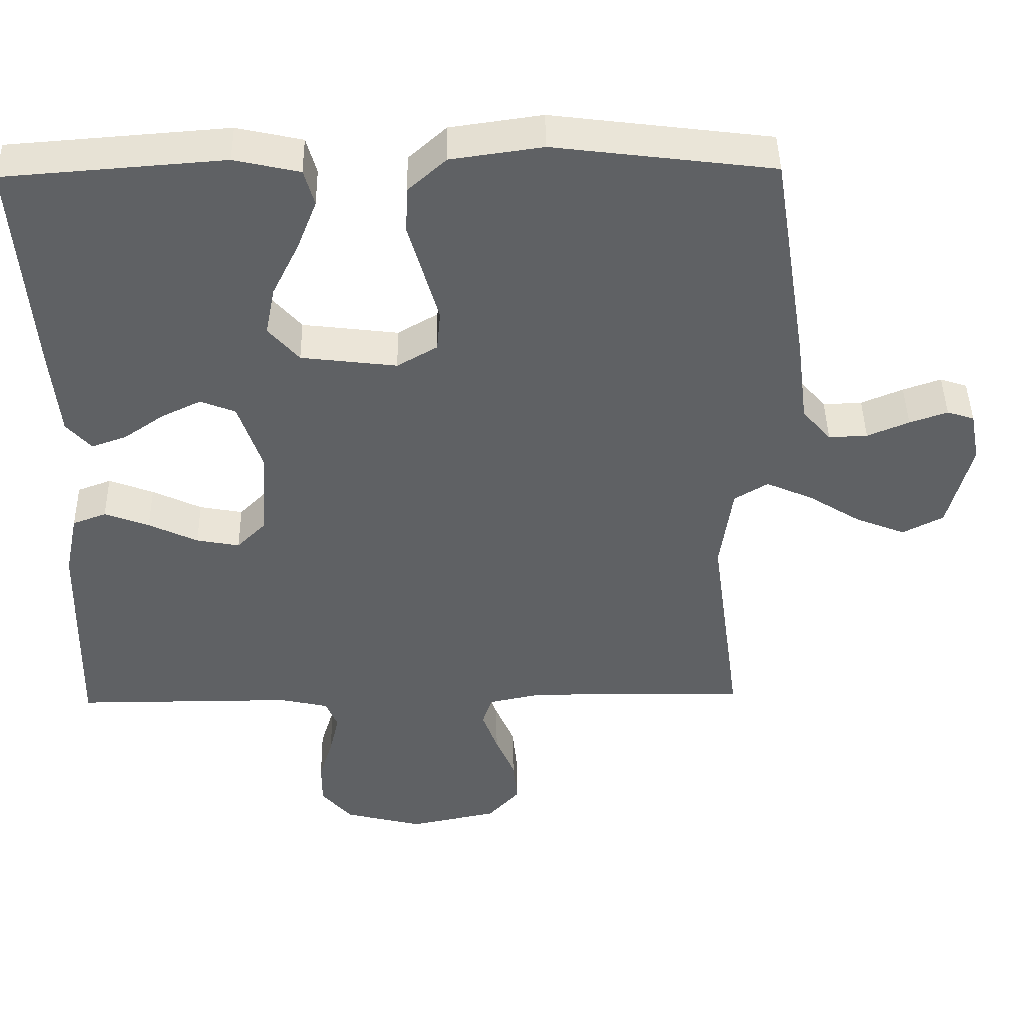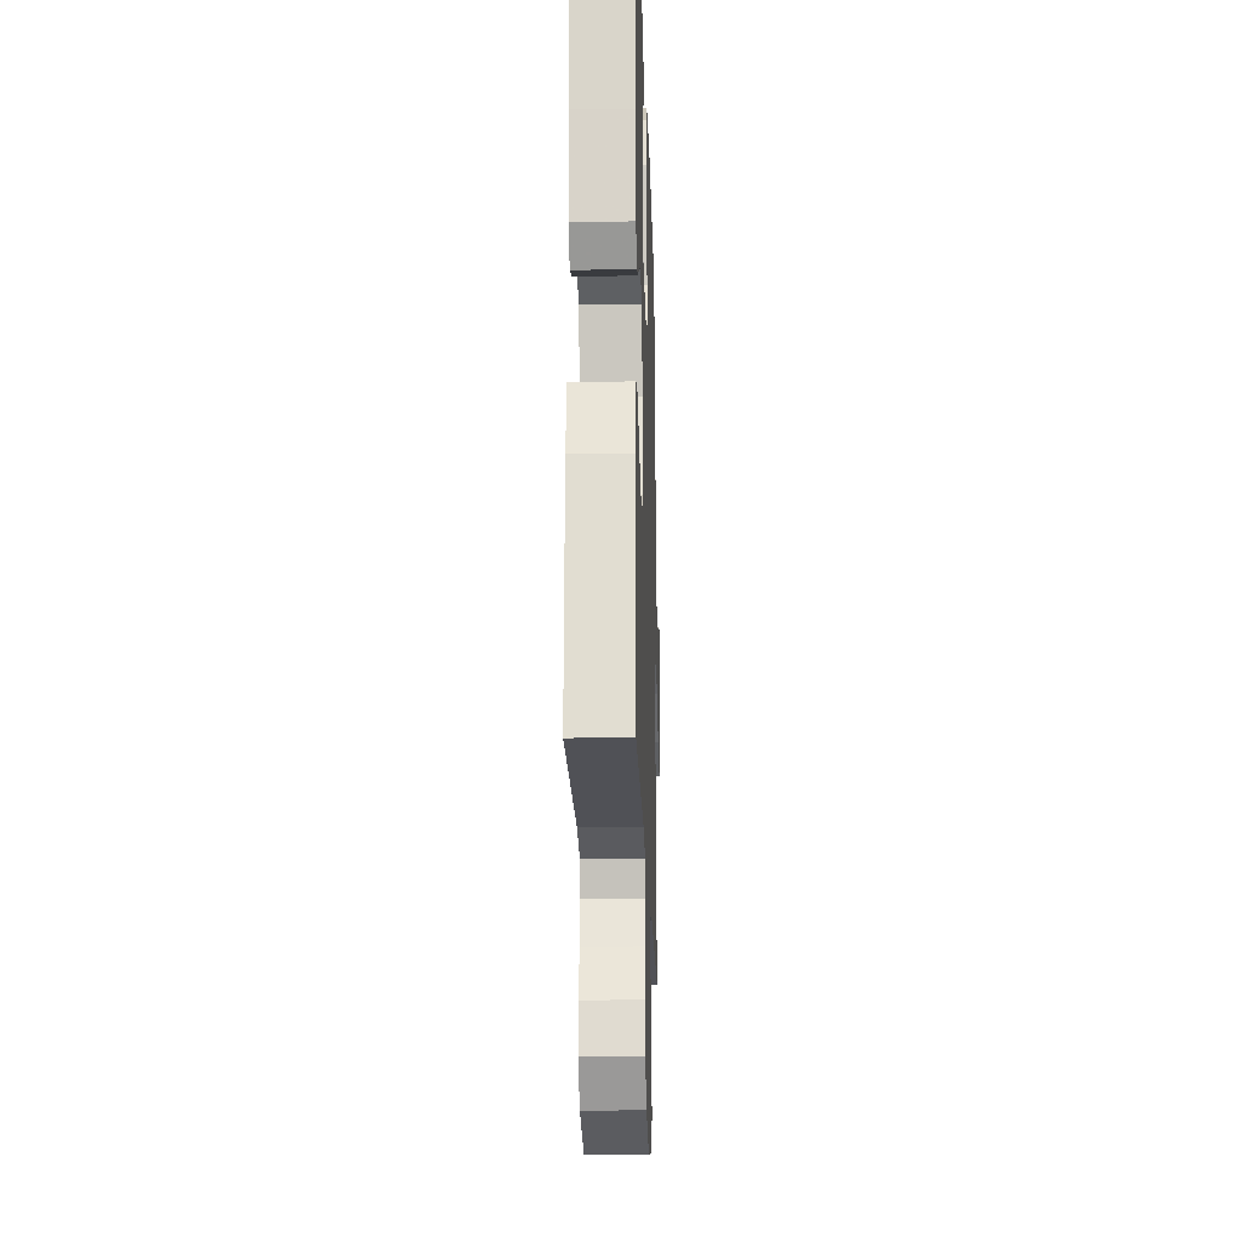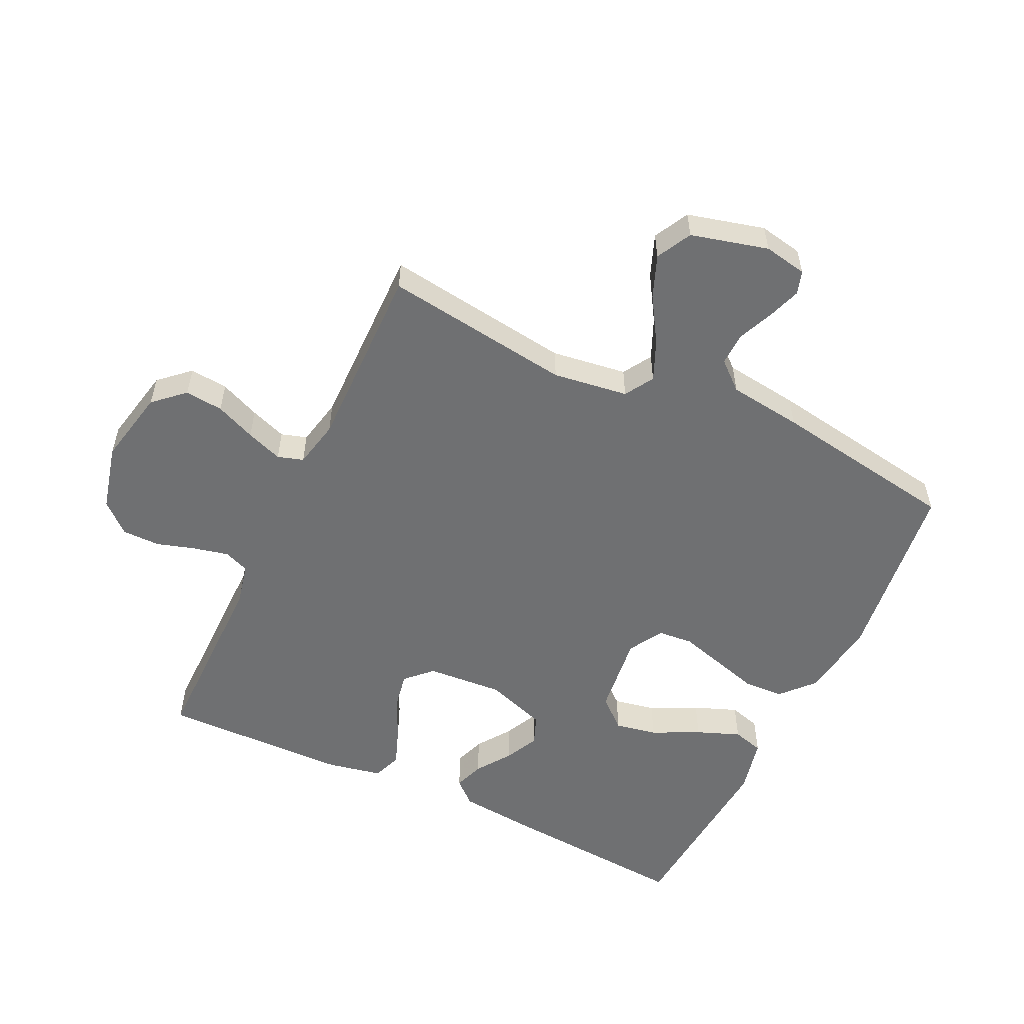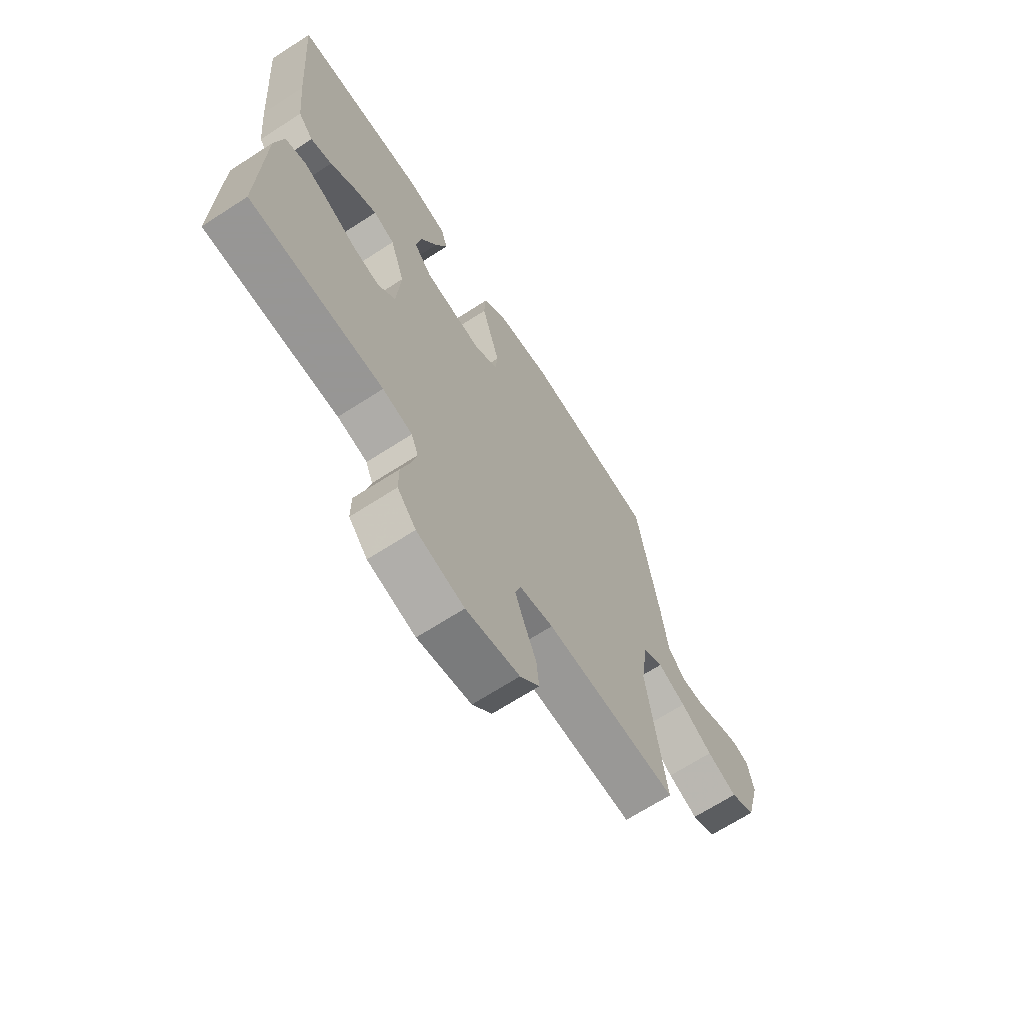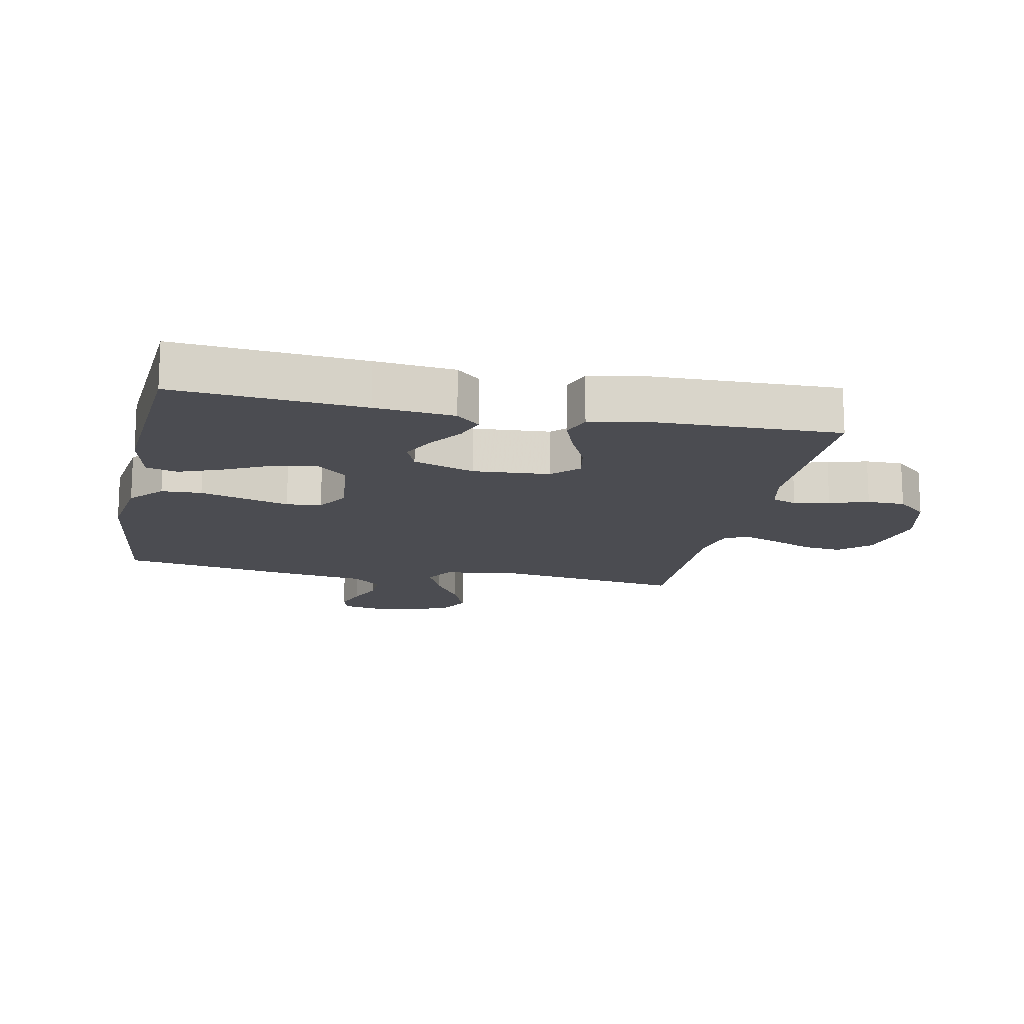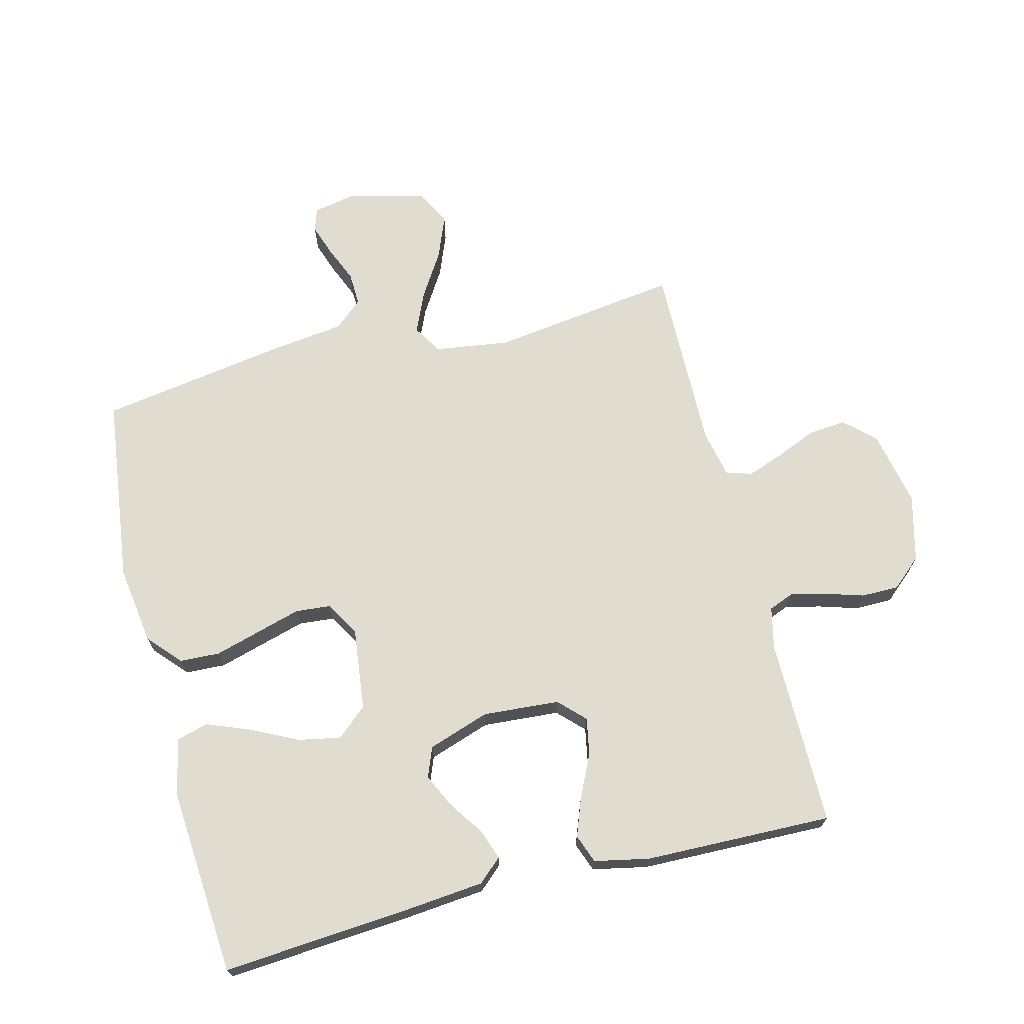
<metadata>
{"format":"obj","ext":"obj","renderer":"f3d","projection":"perspective","resolution":1024,"background":"white","views":[{"elev":43.9,"azim":179.0,"up":"+Z"},{"elev":-20.5,"azim":91.8,"up":"+Z"},{"elev":-54.8,"azim":-115.6,"up":"+Y"},{"elev":-67.8,"azim":122.9,"up":"+Z"},{"elev":-15.3,"azim":78.3,"up":"+Y"},{"elev":69.5,"azim":75.8,"up":"+Y"}]}
</metadata>
<code>
v 0.5 0.07 -0.5
v 0.2 0.07 -0.5
v 0.133 0.07 -0.515
v 0.117 0.07 -0.555
v 0.13 0.07 -0.611
v 0.149 0.07 -0.673
v 0.149 0.07 -0.733
v 0.107 0.07 -0.781
v 0 0.07 -0.808
v -0.121 0.07 -0.783
v -0.165 0.07 -0.735
v -0.159 0.07 -0.674
v -0.132 0.07 -0.61
v -0.111 0.07 -0.552
v -0.124 0.07 -0.511
v -0.2 0.07 -0.495
v -0.5 0.07 -0.5
v -0.459 0.07 -0.2
v -0.476 0.07 -0.08
v -0.522 0.07 -0.052
v -0.586 0.07 -0.08
v -0.658 0.07 -0.125
v -0.726 0.07 -0.152
v -0.782 0.07 -0.123
v -0.814 0.07 0
v -0.801 0.07 0.069
v -0.764 0.07 0.081
v -0.712 0.07 0.063
v -0.655 0.07 0.039
v -0.602 0.07 0.037
v -0.563 0.07 0.082
v -0.548 0.07 0.2
v -0.5 0.07 0.5
v -0.2 0.07 0.538
v -0.074 0.07 0.52
v -0.022 0.07 0.473
v -0.019 0.07 0.409
v -0.04 0.07 0.336
v -0.06 0.07 0.266
v -0.055 0.07 0.21
v 0 0.07 0.178
v 0.131 0.07 0.194
v 0.173 0.07 0.242
v 0.16 0.07 0.309
v 0.123 0.07 0.384
v 0.096 0.07 0.453
v 0.11 0.07 0.503
v 0.2 0.07 0.523
v 0.5 0.07 0.5
v 0.477 0.07 0.2
v 0.465 0.07 0.074
v 0.431 0.07 0.036
v 0.383 0.07 0.053
v 0.328 0.07 0.091
v 0.274 0.07 0.117
v 0.226 0.07 0.098
v 0.193 0.07 0
v 0.202 0.07 -0.122
v 0.242 0.07 -0.162
v 0.301 0.07 -0.151
v 0.368 0.07 -0.119
v 0.429 0.07 -0.096
v 0.475 0.07 -0.113
v 0.493 0.07 -0.2
v 0.5 0 -0.5
v 0.2 0 -0.5
v 0.133 0 -0.515
v 0.117 0 -0.555
v 0.13 0 -0.611
v 0.149 0 -0.673
v 0.149 0 -0.733
v 0.107 0 -0.781
v 0 0 -0.808
v -0.121 0 -0.783
v -0.165 0 -0.735
v -0.159 0 -0.674
v -0.132 0 -0.61
v -0.111 0 -0.552
v -0.124 0 -0.511
v -0.2 0 -0.495
v -0.5 0 -0.5
v -0.459 0 -0.2
v -0.476 0 -0.08
v -0.522 0 -0.052
v -0.586 0 -0.08
v -0.658 0 -0.125
v -0.726 0 -0.152
v -0.782 0 -0.123
v -0.814 0 0
v -0.801 0 0.069
v -0.764 0 0.081
v -0.712 0 0.063
v -0.655 0 0.039
v -0.602 0 0.037
v -0.563 0 0.082
v -0.548 0 0.2
v -0.5 0 0.5
v -0.2 0 0.538
v -0.074 0 0.52
v -0.022 0 0.473
v -0.019 0 0.409
v -0.04 0 0.336
v -0.06 0 0.266
v -0.055 0 0.21
v 0 0 0.178
v 0.131 0 0.194
v 0.173 0 0.242
v 0.16 0 0.309
v 0.123 0 0.384
v 0.096 0 0.453
v 0.11 0 0.503
v 0.2 0 0.523
v 0.5 0 0.5
v 0.477 0 0.2
v 0.465 0 0.074
v 0.431 0 0.036
v 0.383 0 0.053
v 0.328 0 0.091
v 0.274 0 0.117
v 0.226 0 0.098
v 0.193 0 0
v 0.202 0 -0.122
v 0.242 0 -0.162
v 0.301 0 -0.151
v 0.368 0 -0.119
v 0.429 0 -0.096
v 0.475 0 -0.113
v 0.493 0 -0.2
f 63 64 1 2
f 60 61 62 63
f 60 63 2 3
f 59 60 3
f 58 59 3 4
f 57 58 4
f 51 52 53 54
f 51 54 55
f 50 51 55
f 49 50 55 56
f 47 48 49 56
f 44 45 46 47
f 35 36 37 38
f 35 38 39
f 34 35 39
f 31 32 33 34
f 31 34 39 40
f 26 27 28 29
f 24 25 26 29
f 24 29 30
f 21 22 23 24
f 20 21 24 30
f 19 20 30 31
f 16 17 18
f 15 16 18 19
f 10 11 12 13
f 10 13 14
f 9 10 14
f 8 9 14 15
f 5 6 7 8
f 4 5 8 15
f 44 47 56
f 43 44 56
f 42 43 56 57
f 41 42 57 4
f 19 31 40 41
f 4 15 19 41
f 66 65 128 127
f 127 126 125 124
f 67 66 127 124
f 67 124 123
f 68 67 123 122
f 68 122 121
f 118 117 116 115
f 119 118 115
f 119 115 114
f 120 119 114 113
f 120 113 112 111
f 111 110 109 108
f 102 101 100 99
f 103 102 99
f 103 99 98
f 98 97 96 95
f 104 103 98 95
f 93 92 91 90
f 93 90 89 88
f 94 93 88
f 88 87 86 85
f 94 88 85 84
f 95 94 84 83
f 82 81 80
f 83 82 80 79
f 77 76 75 74
f 78 77 74
f 78 74 73
f 79 78 73 72
f 72 71 70 69
f 79 72 69 68
f 120 111 108
f 120 108 107
f 121 120 107 106
f 68 121 106 105
f 105 104 95 83
f 105 83 79 68
f 1 65 66 2
f 2 66 67 3
f 3 67 68 4
f 4 68 69 5
f 5 69 70 6
f 6 70 71 7
f 7 71 72 8
f 8 72 73 9
f 9 73 74 10
f 10 74 75 11
f 11 75 76 12
f 12 76 77 13
f 13 77 78 14
f 14 78 79 15
f 15 79 80 16
f 16 80 81 17
f 17 81 82 18
f 18 82 83 19
f 19 83 84 20
f 20 84 85 21
f 21 85 86 22
f 22 86 87 23
f 23 87 88 24
f 24 88 89 25
f 25 89 90 26
f 26 90 91 27
f 27 91 92 28
f 28 92 93 29
f 29 93 94 30
f 30 94 95 31
f 31 95 96 32
f 32 96 97 33
f 33 97 98 34
f 34 98 99 35
f 35 99 100 36
f 36 100 101 37
f 37 101 102 38
f 38 102 103 39
f 39 103 104 40
f 40 104 105 41
f 41 105 106 42
f 42 106 107 43
f 43 107 108 44
f 44 108 109 45
f 45 109 110 46
f 46 110 111 47
f 47 111 112 48
f 48 112 113 49
f 49 113 114 50
f 50 114 115 51
f 51 115 116 52
f 52 116 117 53
f 53 117 118 54
f 54 118 119 55
f 55 119 120 56
f 56 120 121 57
f 57 121 122 58
f 58 122 123 59
f 59 123 124 60
f 60 124 125 61
f 61 125 126 62
f 62 126 127 63
f 63 127 128 64
f 64 128 65 1

</code>
